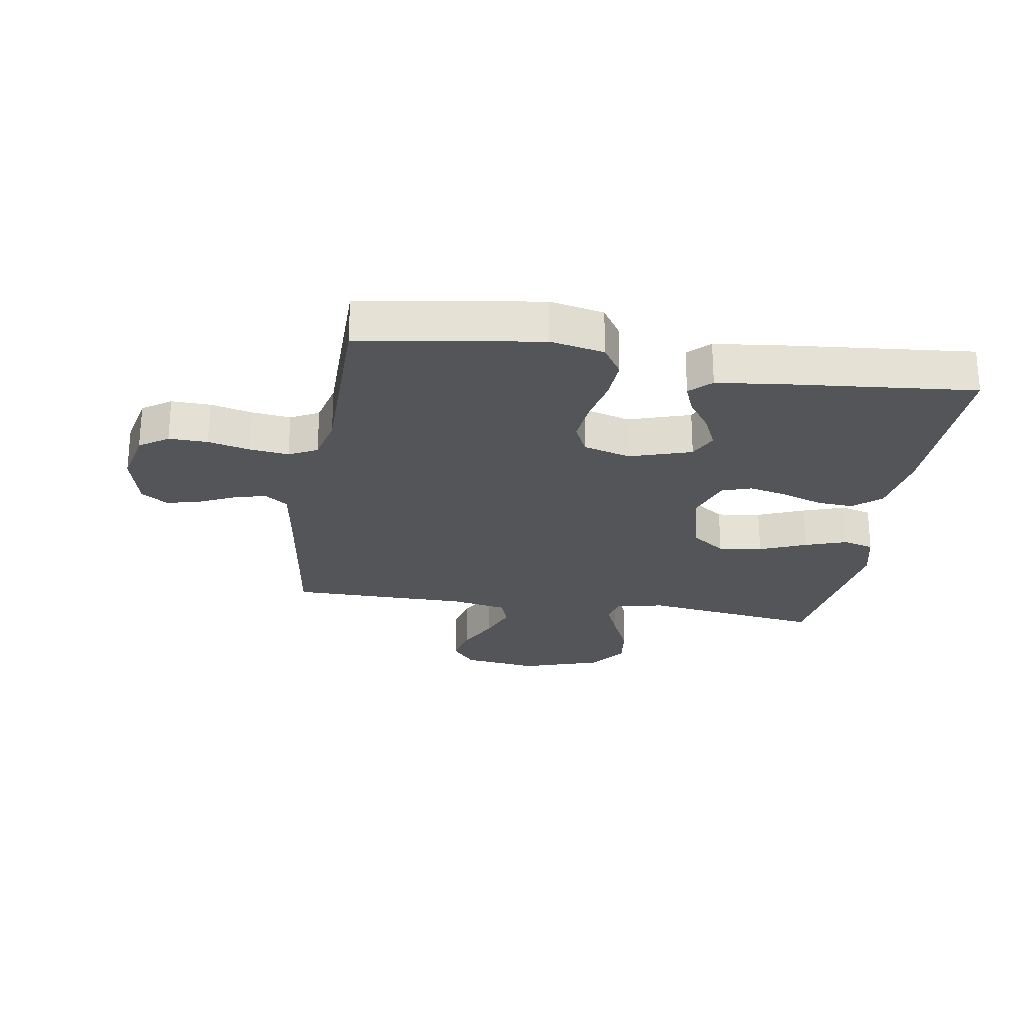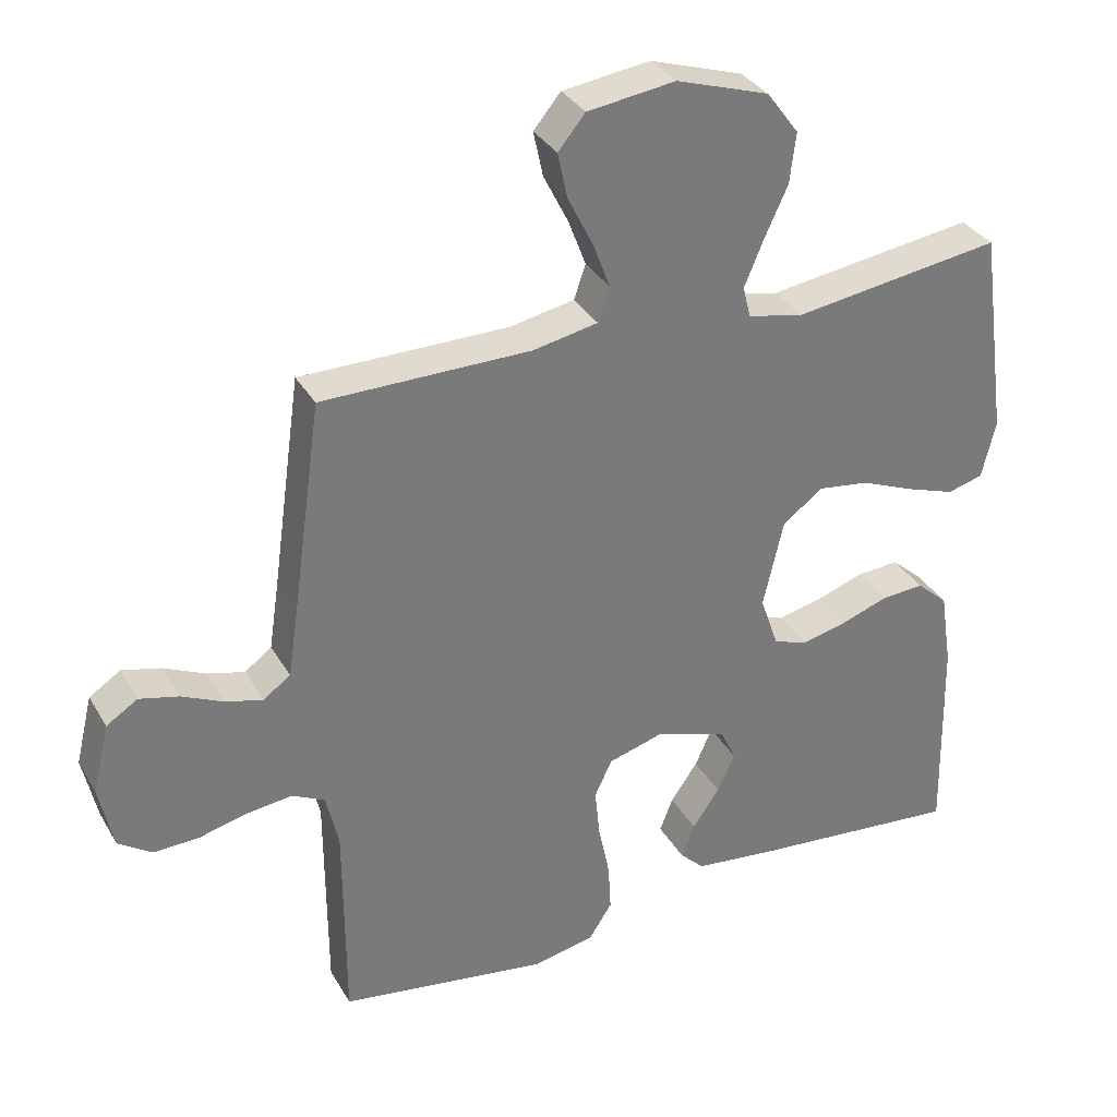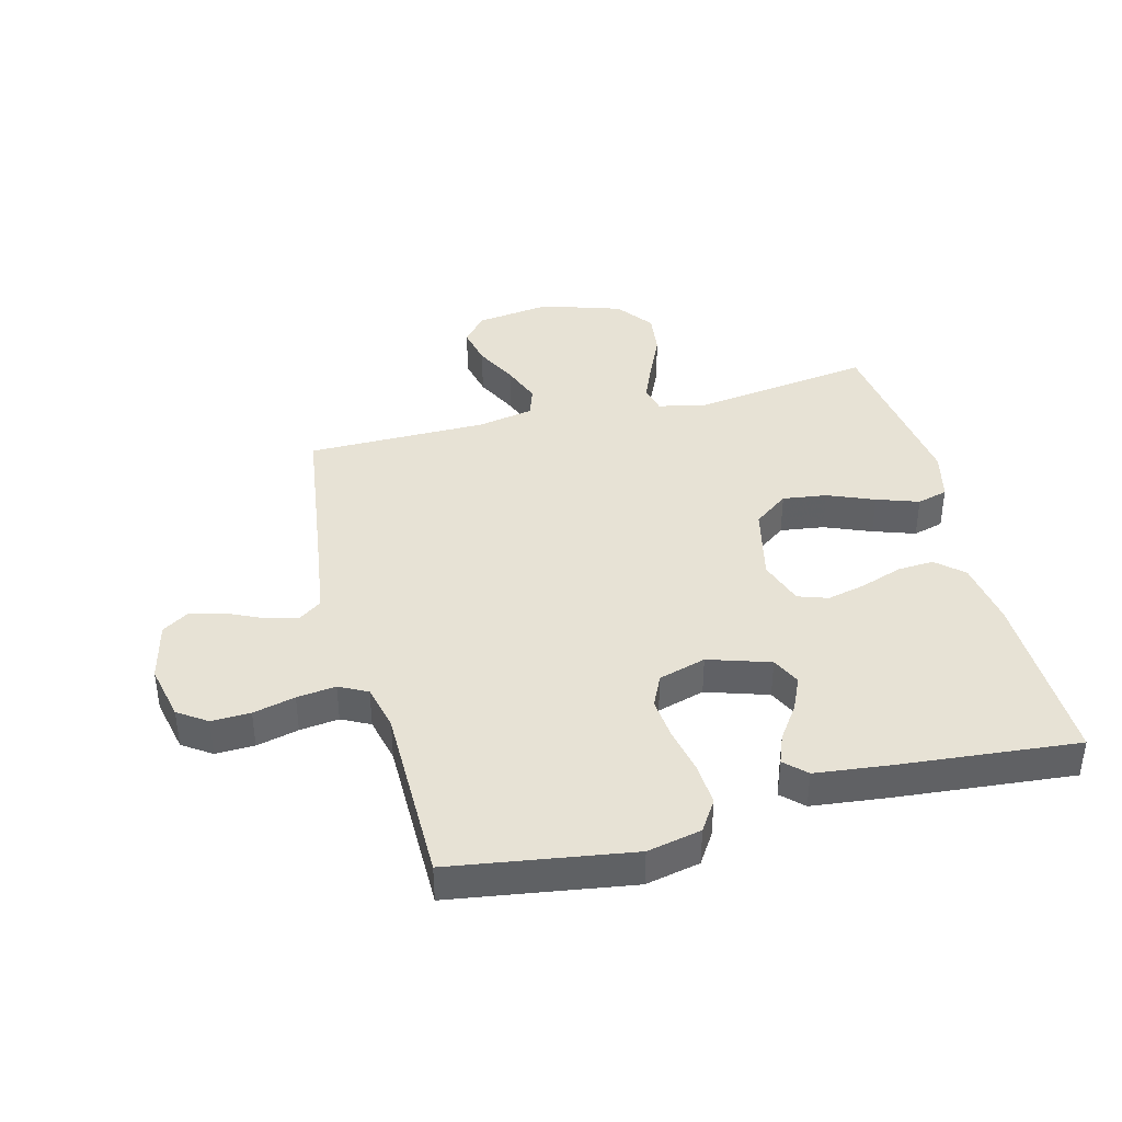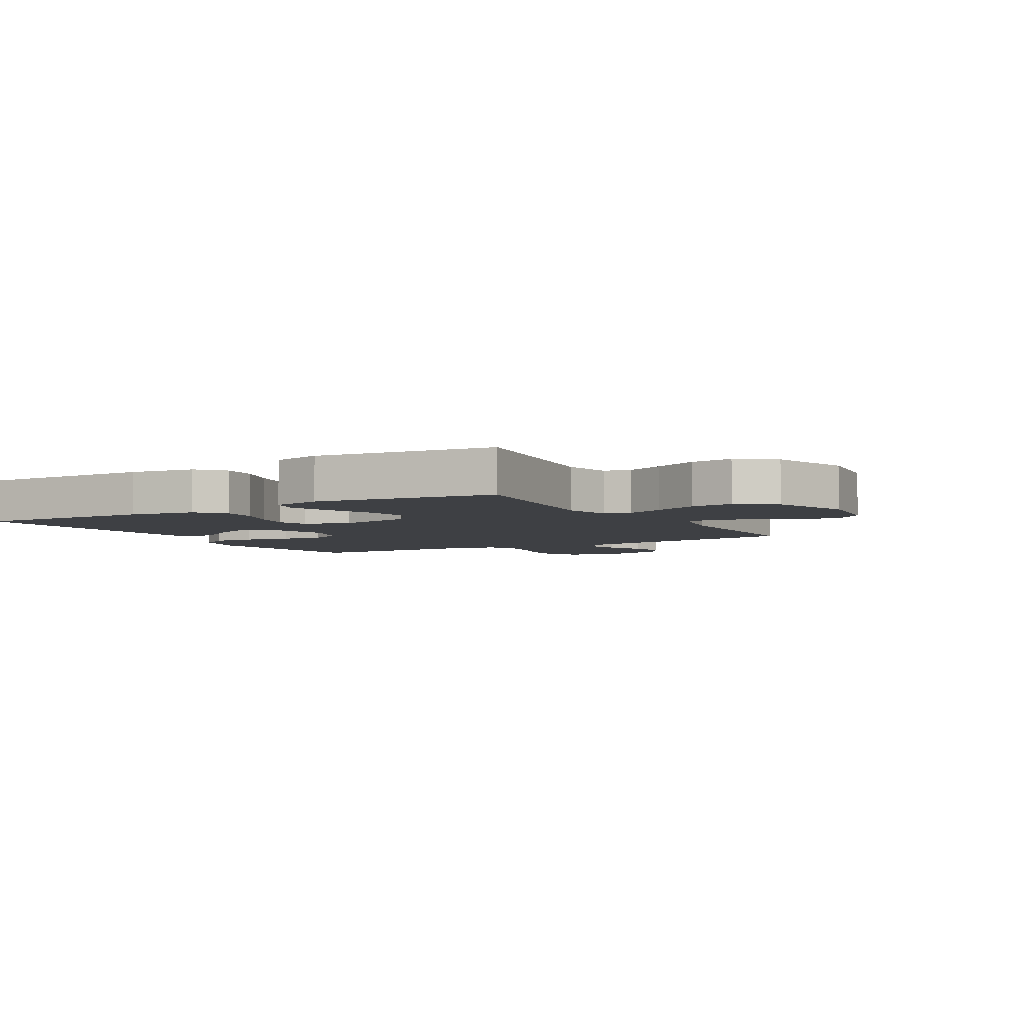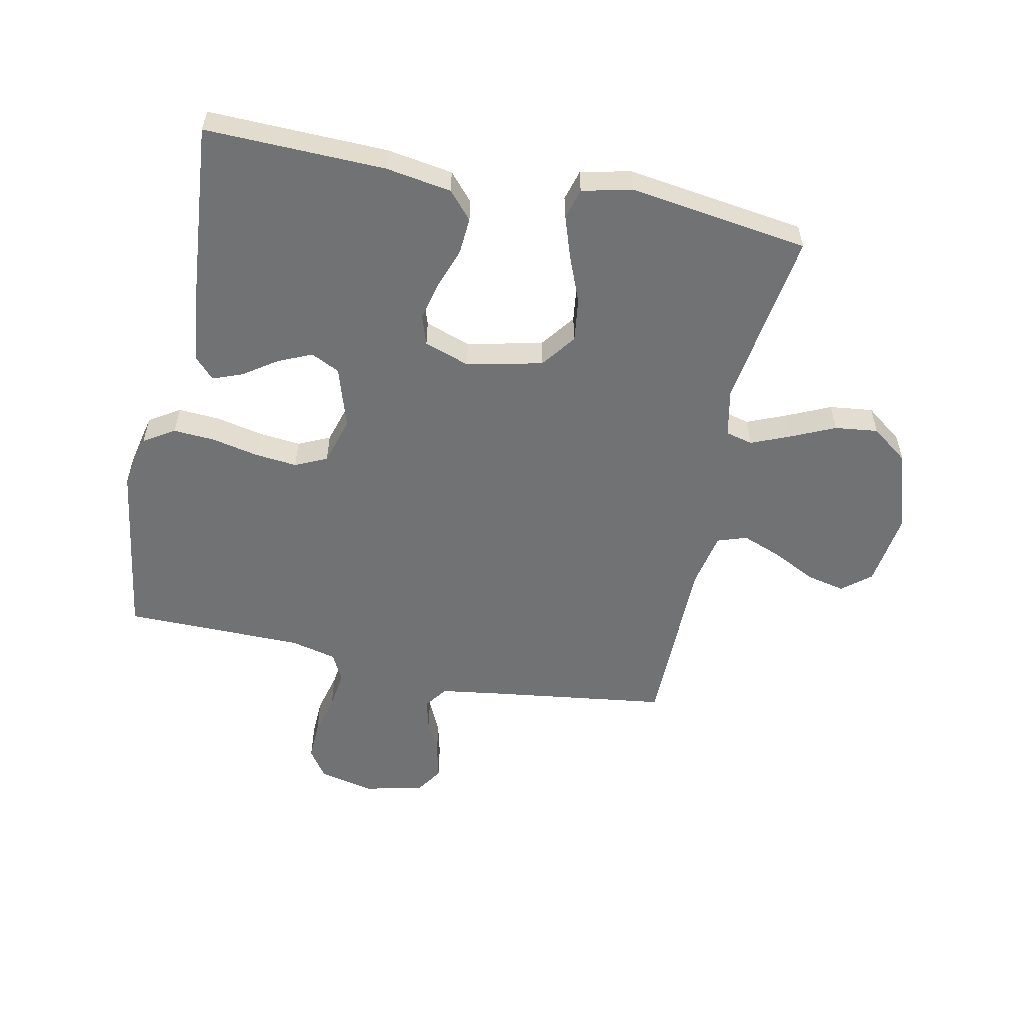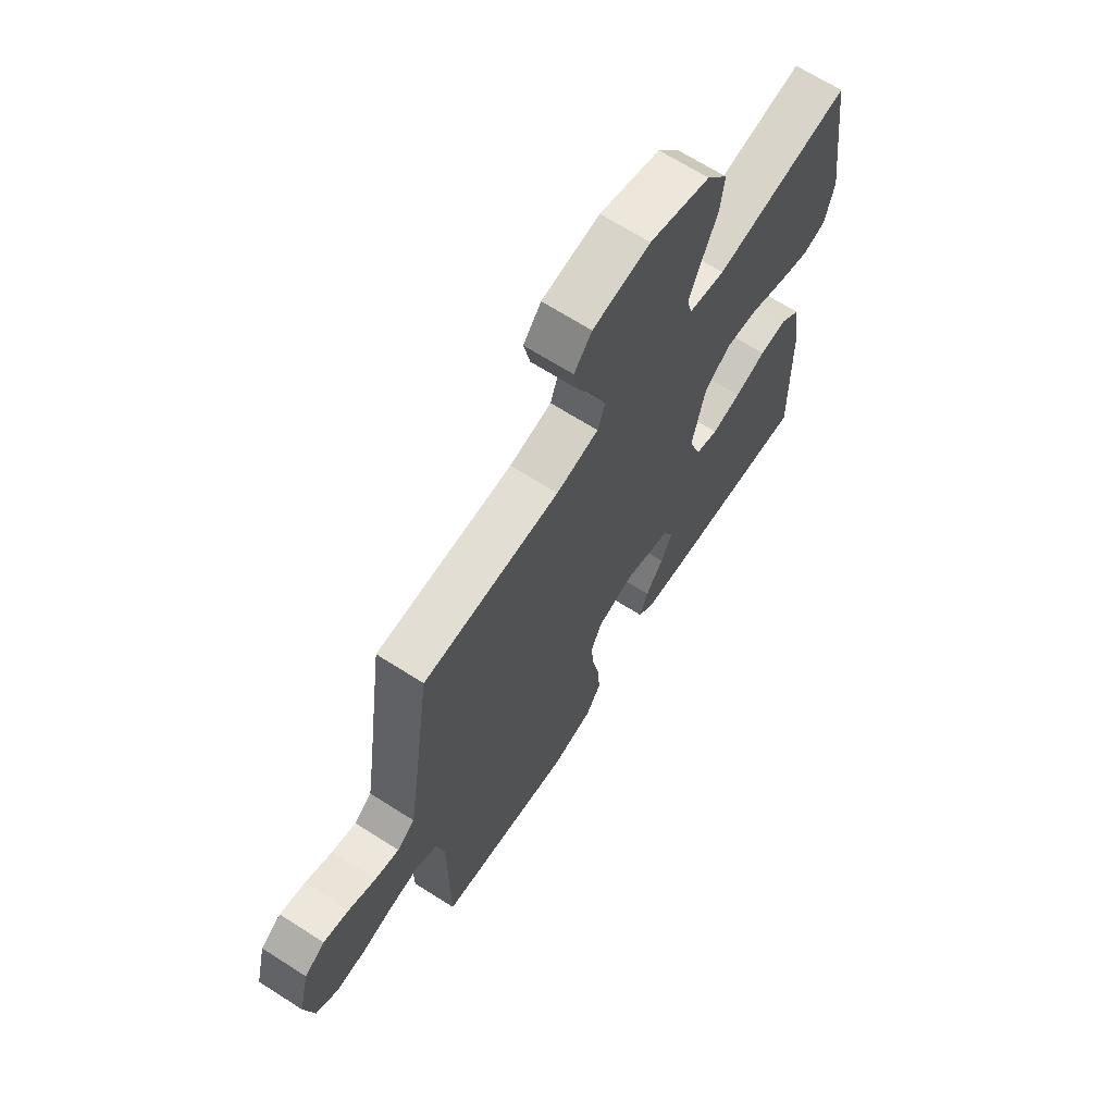
<metadata>
{"format":"obj","ext":"obj","renderer":"f3d","projection":"perspective","resolution":1024,"background":"white","views":[{"elev":-24.8,"azim":170.9,"up":"+Y"},{"elev":33.4,"azim":154.0,"up":"+Z"},{"elev":40.2,"azim":165.5,"up":"+Y"},{"elev":-4.7,"azim":-59.5,"up":"+Y"},{"elev":-55.5,"azim":-102.0,"up":"+Y"},{"elev":67.1,"azim":122.7,"up":"+Z"}]}
</metadata>
<code>
v 0.5 0.07 0.5
v 0.542 0.07 0.2
v 0.557 0.07 0.1
v 0.596 0.07 0.072
v 0.649 0.07 0.086
v 0.709 0.07 0.114
v 0.765 0.07 0.128
v 0.81 0.07 0.099
v 0.834 0.07 0
v 0.814 0.07 -0.093
v 0.766 0.07 -0.126
v 0.701 0.07 -0.124
v 0.631 0.07 -0.107
v 0.566 0.07 -0.099
v 0.519 0.07 -0.123
v 0.501 0.07 -0.2
v 0.5 0.07 -0.5
v 0.2 0.07 -0.546
v 0.11 0.07 -0.527
v 0.077 0.07 -0.476
v 0.081 0.07 -0.406
v 0.097 0.07 -0.329
v 0.104 0.07 -0.258
v 0.079 0.07 -0.205
v 0 0.07 -0.182
v -0.103 0.07 -0.215
v -0.126 0.07 -0.263
v -0.101 0.07 -0.319
v -0.062 0.07 -0.375
v -0.043 0.07 -0.424
v -0.078 0.07 -0.458
v -0.2 0.07 -0.472
v -0.5 0.07 -0.5
v -0.494 0.07 -0.2
v -0.477 0.07 -0.09
v -0.432 0.07 -0.05
v -0.371 0.07 -0.054
v -0.302 0.07 -0.078
v -0.238 0.07 -0.093
v -0.188 0.07 -0.076
v -0.162 0.07 0
v -0.191 0.07 0.126
v -0.249 0.07 0.169
v -0.322 0.07 0.159
v -0.4 0.07 0.127
v -0.47 0.07 0.103
v -0.521 0.07 0.117
v -0.541 0.07 0.2
v -0.5 0.07 0.5
v -0.2 0.07 0.458
v -0.12 0.07 0.475
v -0.109 0.07 0.52
v -0.136 0.07 0.584
v -0.17 0.07 0.658
v -0.179 0.07 0.73
v -0.133 0.07 0.792
v 0 0.07 0.835
v 0.126 0.07 0.818
v 0.165 0.07 0.771
v 0.151 0.07 0.706
v 0.115 0.07 0.634
v 0.09 0.07 0.568
v 0.107 0.07 0.519
v 0.2 0.07 0.501
v 0.5 0 0.5
v 0.542 0 0.2
v 0.557 0 0.1
v 0.596 0 0.072
v 0.649 0 0.086
v 0.709 0 0.114
v 0.765 0 0.128
v 0.81 0 0.099
v 0.834 0 0
v 0.814 0 -0.093
v 0.766 0 -0.126
v 0.701 0 -0.124
v 0.631 0 -0.107
v 0.566 0 -0.099
v 0.519 0 -0.123
v 0.501 0 -0.2
v 0.5 0 -0.5
v 0.2 0 -0.546
v 0.11 0 -0.527
v 0.077 0 -0.476
v 0.081 0 -0.406
v 0.097 0 -0.329
v 0.104 0 -0.258
v 0.079 0 -0.205
v 0 0 -0.182
v -0.103 0 -0.215
v -0.126 0 -0.263
v -0.101 0 -0.319
v -0.062 0 -0.375
v -0.043 0 -0.424
v -0.078 0 -0.458
v -0.2 0 -0.472
v -0.5 0 -0.5
v -0.494 0 -0.2
v -0.477 0 -0.09
v -0.432 0 -0.05
v -0.371 0 -0.054
v -0.302 0 -0.078
v -0.238 0 -0.093
v -0.188 0 -0.076
v -0.162 0 0
v -0.191 0 0.126
v -0.249 0 0.169
v -0.322 0 0.159
v -0.4 0 0.127
v -0.47 0 0.103
v -0.521 0 0.117
v -0.541 0 0.2
v -0.5 0 0.5
v -0.2 0 0.458
v -0.12 0 0.475
v -0.109 0 0.52
v -0.136 0 0.584
v -0.17 0 0.658
v -0.179 0 0.73
v -0.133 0 0.792
v 0 0 0.835
v 0.126 0 0.818
v 0.165 0 0.771
v 0.151 0 0.706
v 0.115 0 0.634
v 0.09 0 0.568
v 0.107 0 0.519
v 0.2 0 0.501
f 58 59 60 61
f 58 61 62
f 57 58 62
f 56 57 62
f 53 54 55 56
f 52 53 56 62
f 51 52 62 63
f 47 48 49 50
f 44 45 46 47
f 44 47 50 51
f 35 36 37 38
f 35 38 39
f 34 35 39
f 33 34 39 40
f 31 32 33 40
f 28 29 30 31
f 27 28 31
f 19 20 21 22
f 19 22 23
f 16 17 18 19
f 15 16 19 23
f 14 15 23 24
f 10 11 12 13
f 10 13 14
f 9 10 14
f 5 6 7 8
f 4 5 8 9
f 64 1 2
f 64 2 3
f 63 64 3
f 43 44 51 63
f 42 43 63 3
f 41 42 3 4
f 27 31 40
f 26 27 40 41
f 25 26 41 4
f 14 24 25
f 4 9 14 25
f 125 124 123 122
f 126 125 122
f 126 122 121
f 126 121 120
f 120 119 118 117
f 126 120 117 116
f 127 126 116 115
f 114 113 112 111
f 111 110 109 108
f 115 114 111 108
f 102 101 100 99
f 103 102 99
f 103 99 98
f 104 103 98 97
f 104 97 96 95
f 95 94 93 92
f 95 92 91
f 86 85 84 83
f 87 86 83
f 83 82 81 80
f 87 83 80 79
f 88 87 79 78
f 77 76 75 74
f 78 77 74
f 78 74 73
f 72 71 70 69
f 73 72 69 68
f 66 65 128
f 67 66 128
f 67 128 127
f 127 115 108 107
f 67 127 107 106
f 68 67 106 105
f 104 95 91
f 105 104 91 90
f 68 105 90 89
f 89 88 78
f 89 78 73 68
f 1 65 66 2
f 2 66 67 3
f 3 67 68 4
f 4 68 69 5
f 5 69 70 6
f 6 70 71 7
f 7 71 72 8
f 8 72 73 9
f 9 73 74 10
f 10 74 75 11
f 11 75 76 12
f 12 76 77 13
f 13 77 78 14
f 14 78 79 15
f 15 79 80 16
f 16 80 81 17
f 17 81 82 18
f 18 82 83 19
f 19 83 84 20
f 20 84 85 21
f 21 85 86 22
f 22 86 87 23
f 23 87 88 24
f 24 88 89 25
f 25 89 90 26
f 26 90 91 27
f 27 91 92 28
f 28 92 93 29
f 29 93 94 30
f 30 94 95 31
f 31 95 96 32
f 32 96 97 33
f 33 97 98 34
f 34 98 99 35
f 35 99 100 36
f 36 100 101 37
f 37 101 102 38
f 38 102 103 39
f 39 103 104 40
f 40 104 105 41
f 41 105 106 42
f 42 106 107 43
f 43 107 108 44
f 44 108 109 45
f 45 109 110 46
f 46 110 111 47
f 47 111 112 48
f 48 112 113 49
f 49 113 114 50
f 50 114 115 51
f 51 115 116 52
f 52 116 117 53
f 53 117 118 54
f 54 118 119 55
f 55 119 120 56
f 56 120 121 57
f 57 121 122 58
f 58 122 123 59
f 59 123 124 60
f 60 124 125 61
f 61 125 126 62
f 62 126 127 63
f 63 127 128 64
f 64 128 65 1

</code>
